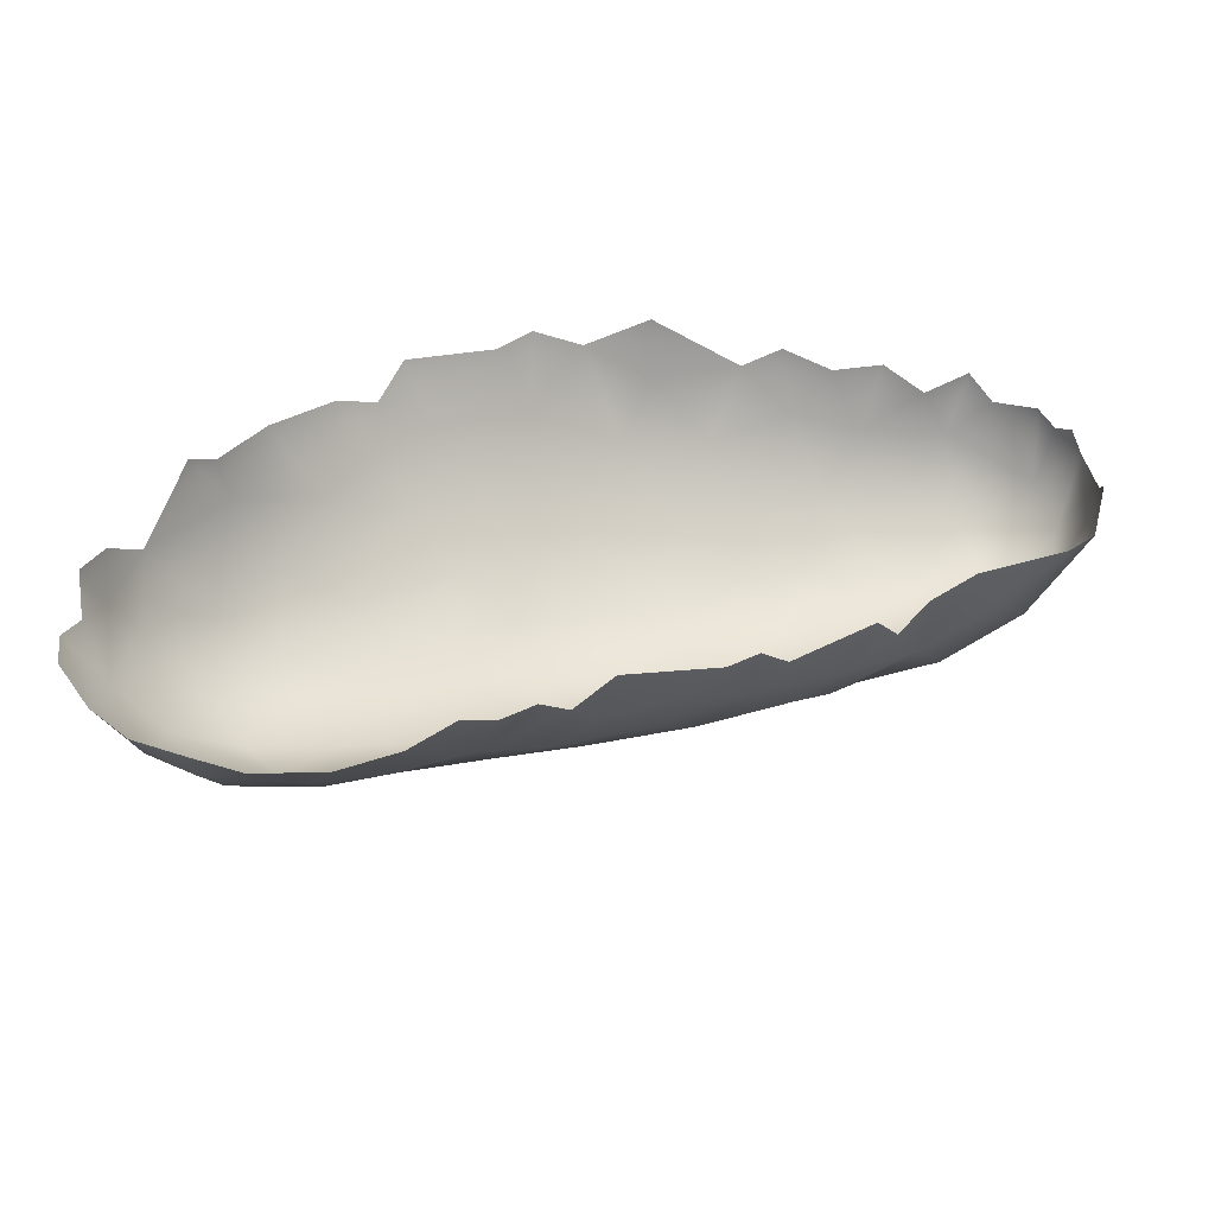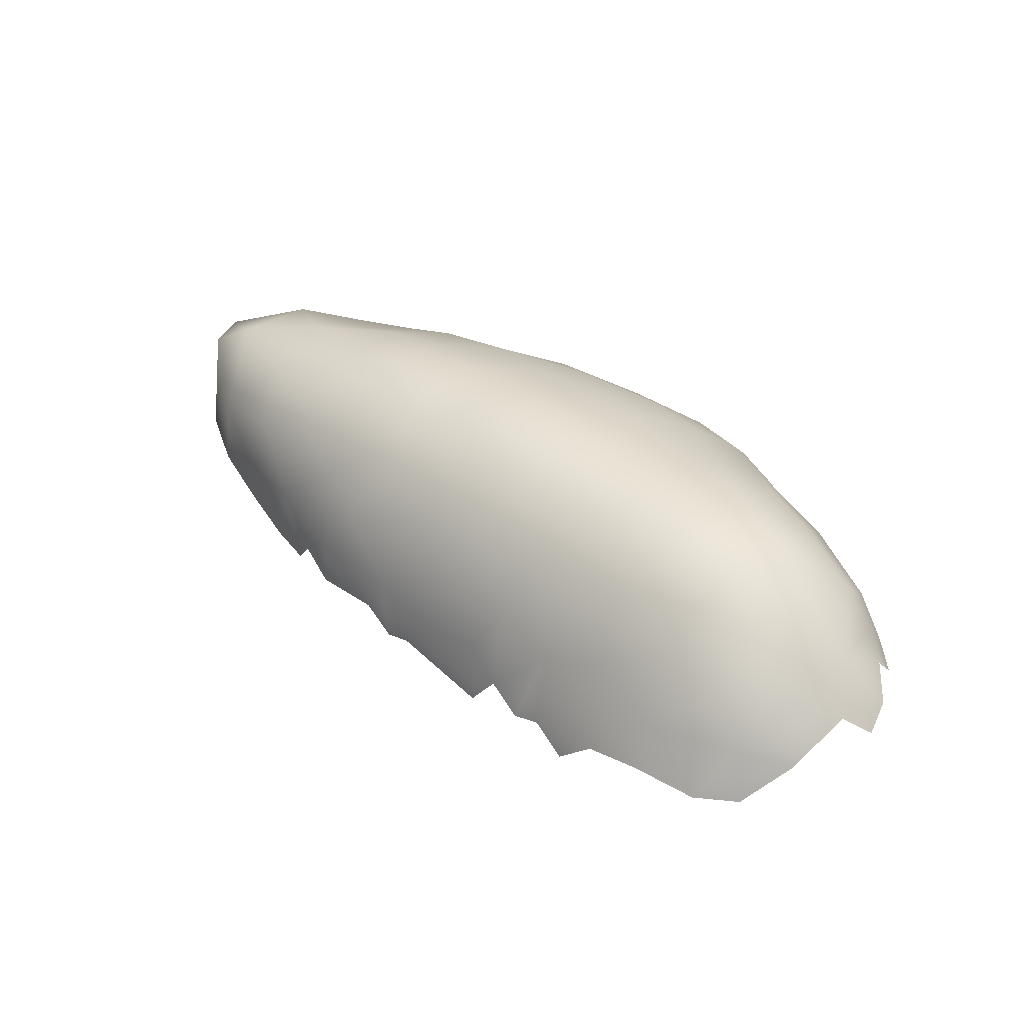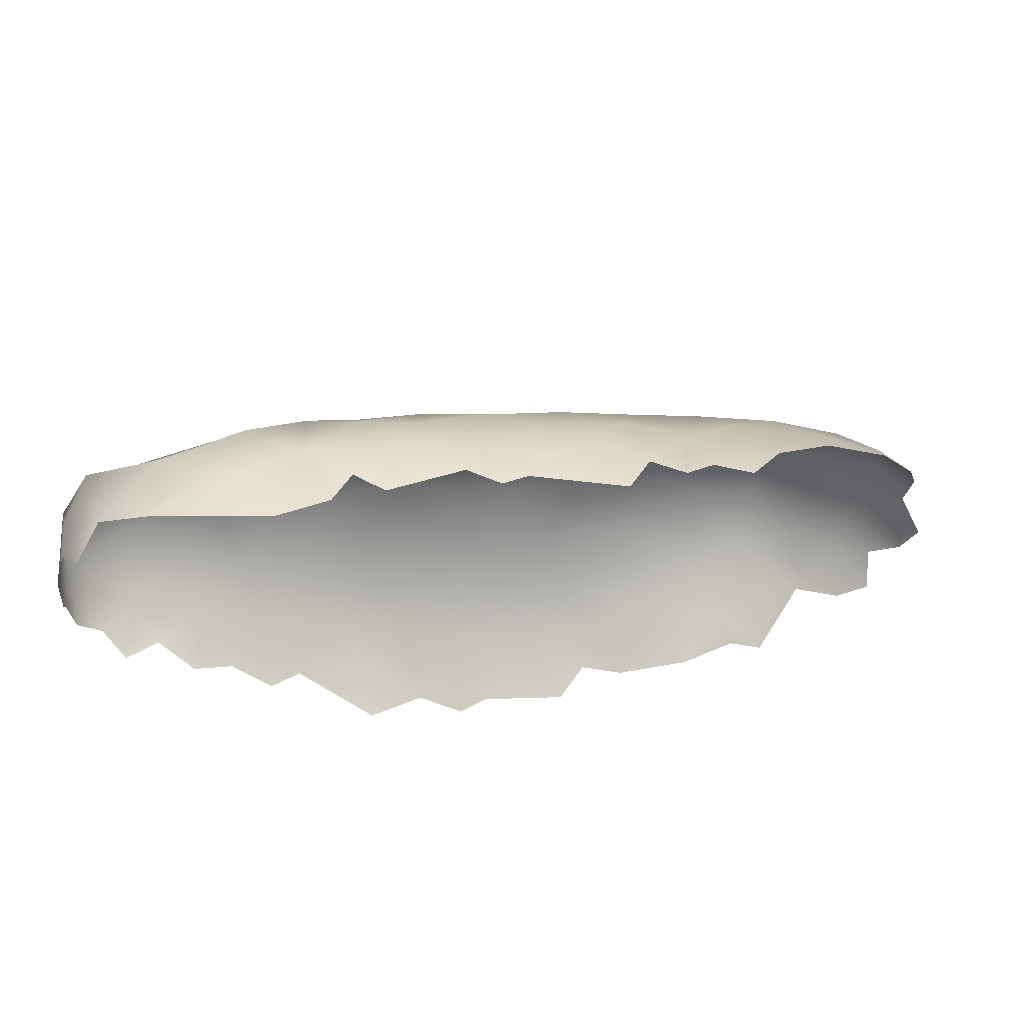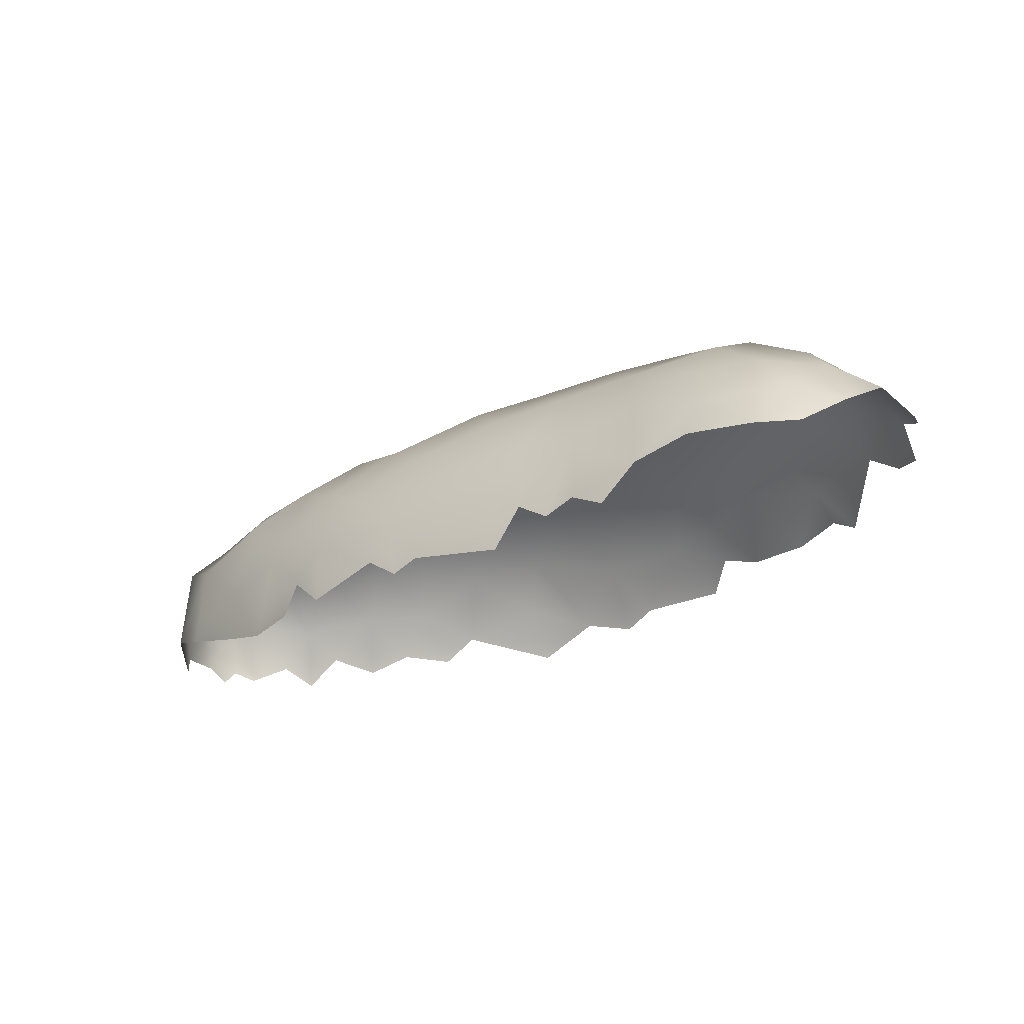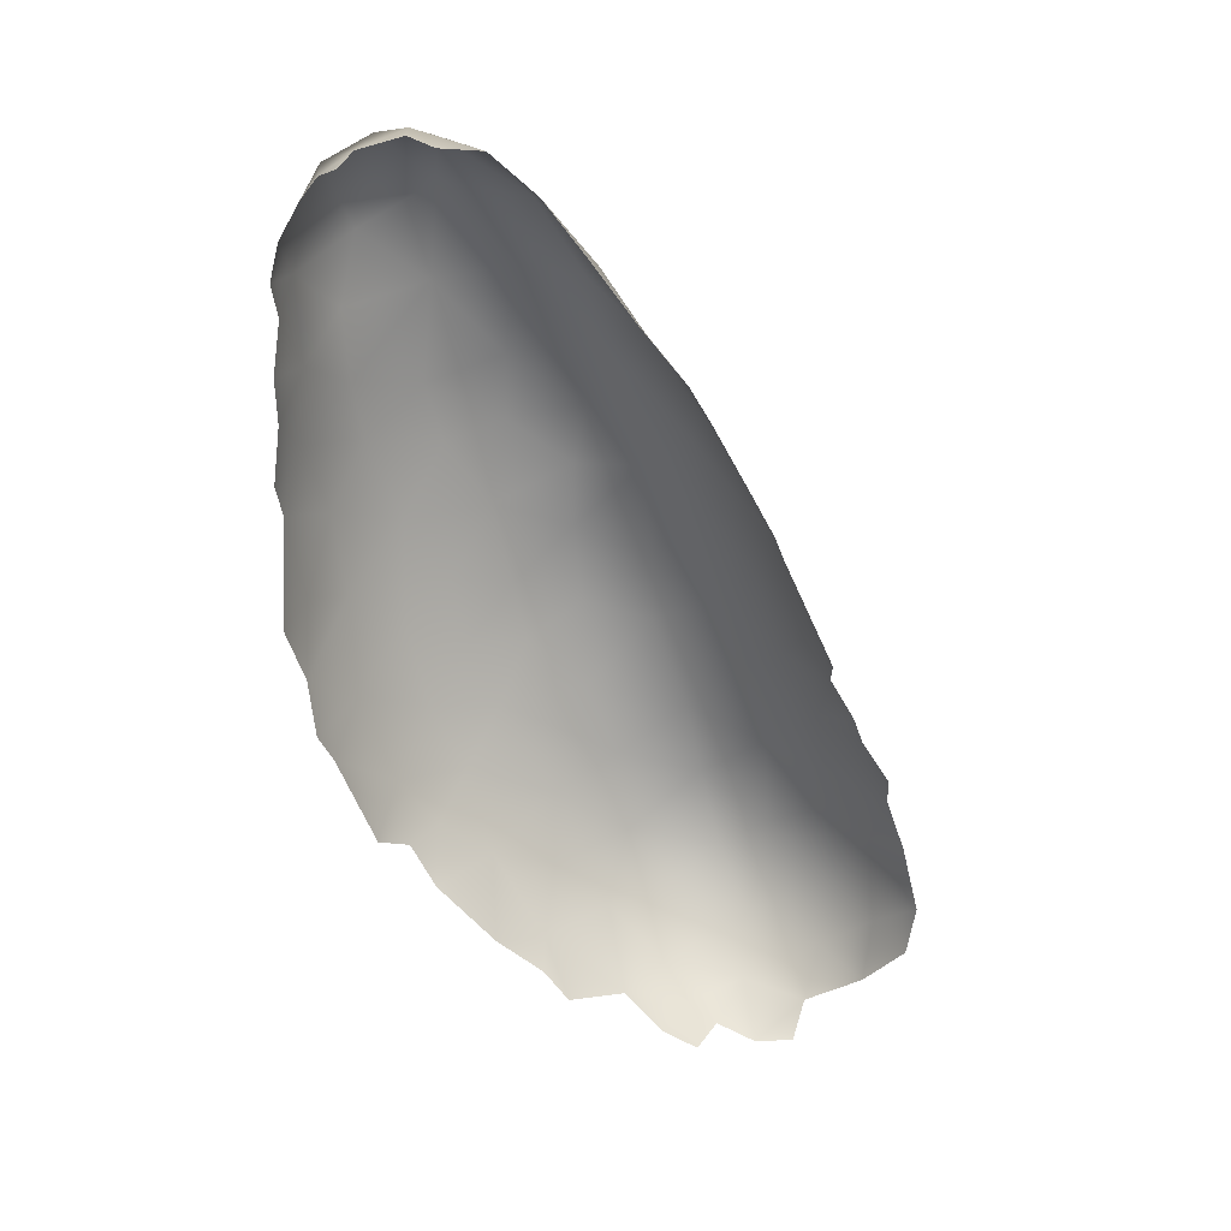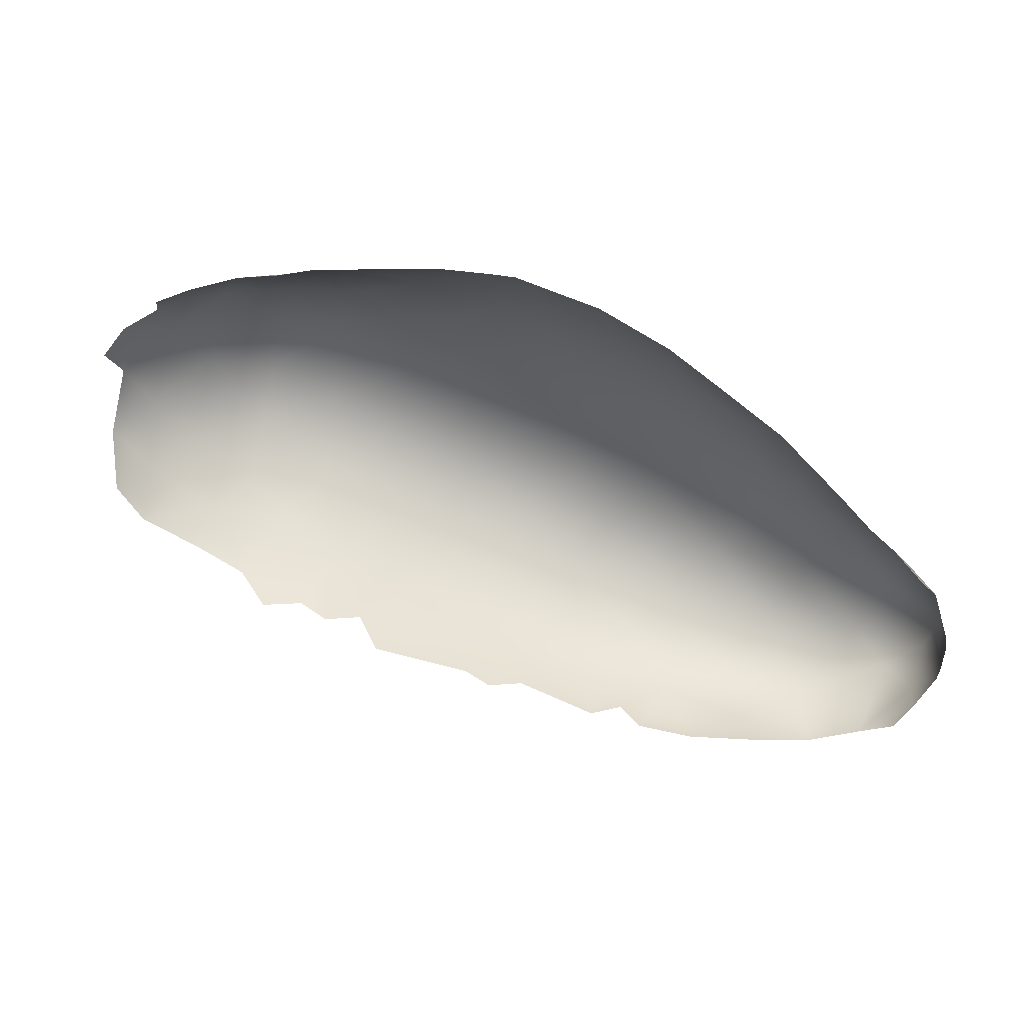
<metadata>
{"format":"obj","ext":"obj","renderer":"f3d","projection":"perspective","resolution":1024,"background":"white","views":[{"elev":-51.4,"azim":163.3,"up":"+Y"},{"elev":49.8,"azim":17.9,"up":"+Z"},{"elev":-37.9,"azim":-32.9,"up":"+Z"},{"elev":-13.8,"azim":10.3,"up":"+Z"},{"elev":-75.1,"azim":-91.8,"up":"+Z"},{"elev":-62.7,"azim":135.0,"up":"+Z"}]}
</metadata>
<code>
v 54.33 36.7 80.77
v 57.17 28.27 81.88
v 50.41 33.75 83.53
v 52.49 31.69 83.75
v 54.05 37.21 80.13
v 52.01 28.73 80.37
v 50.88 29.35 80.39
v 57.84 29.29 82.38
v 50.02 35.05 83.1
v 55.31 30.95 83.98
v 49.46 32.47 83.22
v 48.15 30.52 79.42
v 52.95 30.22 83.16
v 57.34 31.97 82.89
v 58.42 29.51 81.84
v 53.36 35.78 82.22
v 51.6 37.64 80.89
v 50.41 29.41 79.58
v 55.6 28.82 82.9
v 56.79 34.24 80.96
v 47.61 32.72 82.54
v 55.99 32.02 83.7
v 51.08 35.83 82.63
v 58.51 30.22 81.91
v 55.34 34.11 82.73
v 54.06 34.18 83.13
v 52.47 37.96 79.93
v 46.88 31.92 81.33
v 56.29 33.07 83.02
v 57.59 32.72 81.9
v 54.4 28.3 81.98
v 58.26 30.95 82.13
v 46.22 31.67 79.18
v 57.94 31.62 82.24
v 54.28 27.76 81.22
v 58.16 32.01 81.5
v 51.94 38.21 79.55
v 45.36 32.27 78.97
v 47.09 37.6 81.47
v 46.54 33.76 82.63
v 50.98 38.4 79.69
v 44.94 32.78 80.37
v 48.26 38.12 80.82
v 49.61 38.44 80.04
v 43.75 33.6 79.7
v 42.61 34.57 78.92
v 49.92 38.7 79.01
v 44.06 38.82 78.51
v 44.7 38.76 79.11
v 46.45 38.78 79.14
v 48.07 38.76 79.52
v 43.44 38.74 78.93
v 44.11 33.81 81.26
v 42.23 37.75 78.49
v 41.96 37.52 78.79
v 41.86 36.2 78.5
v 41.71 36.71 78.88
v 42.38 38.09 78.75
v 44.05 38.62 79.75
v 42.75 38.35 78.6
v 41.92 35.45 79.05
v 41.62 36.73 79.65
v 45.6 38.47 80.02
v 44.72 37.95 80.88
v 42.25 38.21 80.04
v 43.4 37.74 81.02
v 41.76 37.38 80.46
v 41.8 36.38 80.81
v 42.59 36.41 81.36
v 50.27 29.82 80.78
v 54.16 36.23 81.45
v 49.26 30.72 81.52
v 51.1 34.75 83.21
v 51.47 30.76 82.91
v 57.62 30.44 82.82
v 50.71 32.41 83.52
v 52.05 33.61 83.57
v 56.1 35.11 80.67
v 56.41 34.24 81.67
v 56.88 29.03 82.8
v 47.55 30.9 79.75
v 53.23 36.98 81.13
v 53.27 28.16 80.84
v 48.3 31.64 82.06
v 56.5 30.32 83.48
v 52.29 35.21 82.84
v 53.83 31.37 83.92
v 53.13 29.2 82.25
v 52.12 36.45 82.04
v 46.23 31.85 80.34
v 54.69 30.04 83.61
v 54.16 29.18 82.85
v 48.62 36.97 82.05
v 50.53 36.9 81.93
v 49.81 37.85 81.08
v 46.06 32.73 81.62
v 45.68 32.05 79.6
v 46.88 35.21 82.8
v 58.47 31.33 81.47
v 44.56 32.95 78.7
v 43.57 33.75 78.79
v 45.66 35.23 82.46
v 45.61 38.81 78.78
v 46.17 36.64 82.12
v 42.74 34.72 80.5
v 55.05 36.2 80.6
v 56.08 28.11 82.15
v 50.05 31.25 82.67
v 48.92 33.95 83.3
v 51.48 28.94 80.07
v 55.49 27.43 81.27
v 56.36 27.58 81.33
v 47.46 38.84 79
v 45.36 33.68 81.99
v 49.17 30.24 80.44
v 50.84 30.1 81.85
v 48.63 30.31 79.67
v 54.88 35.25 81.92
v 48.47 35.42 82.87
v 49.81 36.13 82.53
v 57.24 33.76 80.73
v 46.03 37.82 81.12
v 43.96 35.08 81.8
v 51.96 29.42 81.64
v 47.26 36.29 82.41
v 52.63 28.26 80.11
v 44.32 36.52 81.87
v 54.99 32.74 83.72
v 47.69 33.96 83
v 46.93 38.53 80.08
v 47.9 30.92 80.52
v 53.42 32.97 83.75
f 80 107 2
f 8 80 2
f 5 82 1
f 124 7 110
f 27 17 82
f 24 8 15
f 80 8 75
f 82 16 71
f 128 22 29
f 12 131 81
f 19 31 107
f 107 111 112
f 24 75 8
f 30 29 14
f 29 30 79
f 17 27 37
f 91 13 92
f 19 91 92
f 121 79 30
f 17 37 41
f 97 90 42
f 53 42 114
f 38 42 100
f 119 98 129
f 98 102 40
f 129 98 40
f 47 51 44
f 59 49 48
f 130 51 113
f 114 40 102
f 58 55 65
f 55 57 62
f 57 56 61
f 48 52 59
f 55 58 54
f 55 62 67
f 60 58 65
f 64 63 59
f 62 57 61
f 105 61 46
f 52 60 65
f 62 61 68
f 62 68 67
f 59 52 65
f 65 67 66
f 69 66 67
f 7 116 70
f 7 124 116
f 3 11 76
f 76 77 3
f 3 9 109
f 77 73 3
f 10 85 22
f 76 74 4
f 85 75 14
f 4 77 76
f 77 4 132
f 6 124 110
f 108 72 116
f 74 124 13
f 107 112 2
f 6 126 83
f 76 11 108
f 75 34 14
f 85 80 75
f 71 16 118
f 76 108 74
f 13 4 74
f 73 77 86
f 84 108 11
f 23 9 73
f 22 14 29
f 85 19 80
f 107 80 19
f 73 86 23
f 78 106 118
f 86 16 89
f 89 16 82
f 124 6 83
f 91 87 13
f 79 20 78
f 26 118 16
f 26 16 86
f 129 21 109
f 21 11 109
f 17 89 82
f 89 17 94
f 89 94 23
f 89 23 86
f 31 92 88
f 32 75 24
f 75 32 34
f 111 31 35
f 91 10 87
f 25 118 26
f 88 92 13
f 14 34 30
f 92 31 19
f 93 125 119
f 79 25 29
f 97 33 90
f 81 90 33
f 94 95 93
f 99 36 34
f 34 32 99
f 96 90 28
f 42 38 97
f 125 98 119
f 39 125 93
f 96 21 40
f 95 94 17
f 93 43 39
f 42 90 96
f 41 95 17
f 44 95 41
f 43 95 44
f 101 100 45
f 51 43 44
f 44 41 47
f 53 45 42
f 45 46 101
f 122 127 104
f 39 122 104
f 102 98 104
f 43 51 130
f 103 49 63
f 123 114 102
f 127 122 64
f 64 122 63
f 114 123 53
f 53 105 45
f 64 59 66
f 127 64 66
f 105 53 123
f 66 69 127
f 68 61 105
f 69 68 105
f 106 1 71
f 82 71 1
f 27 82 5
f 85 10 91
f 119 129 109
f 31 111 107
f 19 85 91
f 120 119 9
f 43 93 95
f 127 102 104
f 116 72 70
f 70 72 115
f 18 70 115
f 22 85 14
f 70 18 7
f 12 117 131
f 117 18 115
f 116 124 74
f 74 108 116
f 71 118 106
f 25 79 118
f 109 9 119
f 87 4 13
f 23 94 120
f 3 109 11
f 132 128 26
f 23 120 9
f 119 120 93
f 79 121 20
f 127 123 102
f 123 69 105
f 127 69 123
f 73 9 3
f 28 90 131
f 35 31 83
f 21 96 28
f 21 129 40
f 46 45 105
f 78 118 79
f 28 84 21
f 81 131 90
f 88 13 124
f 84 11 21
f 104 125 39
f 68 69 67
f 132 86 77
f 83 88 124
f 120 94 93
f 114 42 96
f 63 49 59
f 63 50 103
f 114 96 40
f 88 83 31
f 59 65 66
f 22 128 10
f 34 36 30
f 87 128 132
f 128 87 10
f 84 131 72
f 125 104 98
f 72 108 84
f 28 131 84
f 65 55 67
f 39 43 130
f 115 131 117
f 130 113 50
f 130 50 63
f 131 115 72
f 42 45 100
f 122 39 130
f 122 130 63
f 132 26 86
f 29 25 128
f 26 128 25
f 87 132 4

</code>
